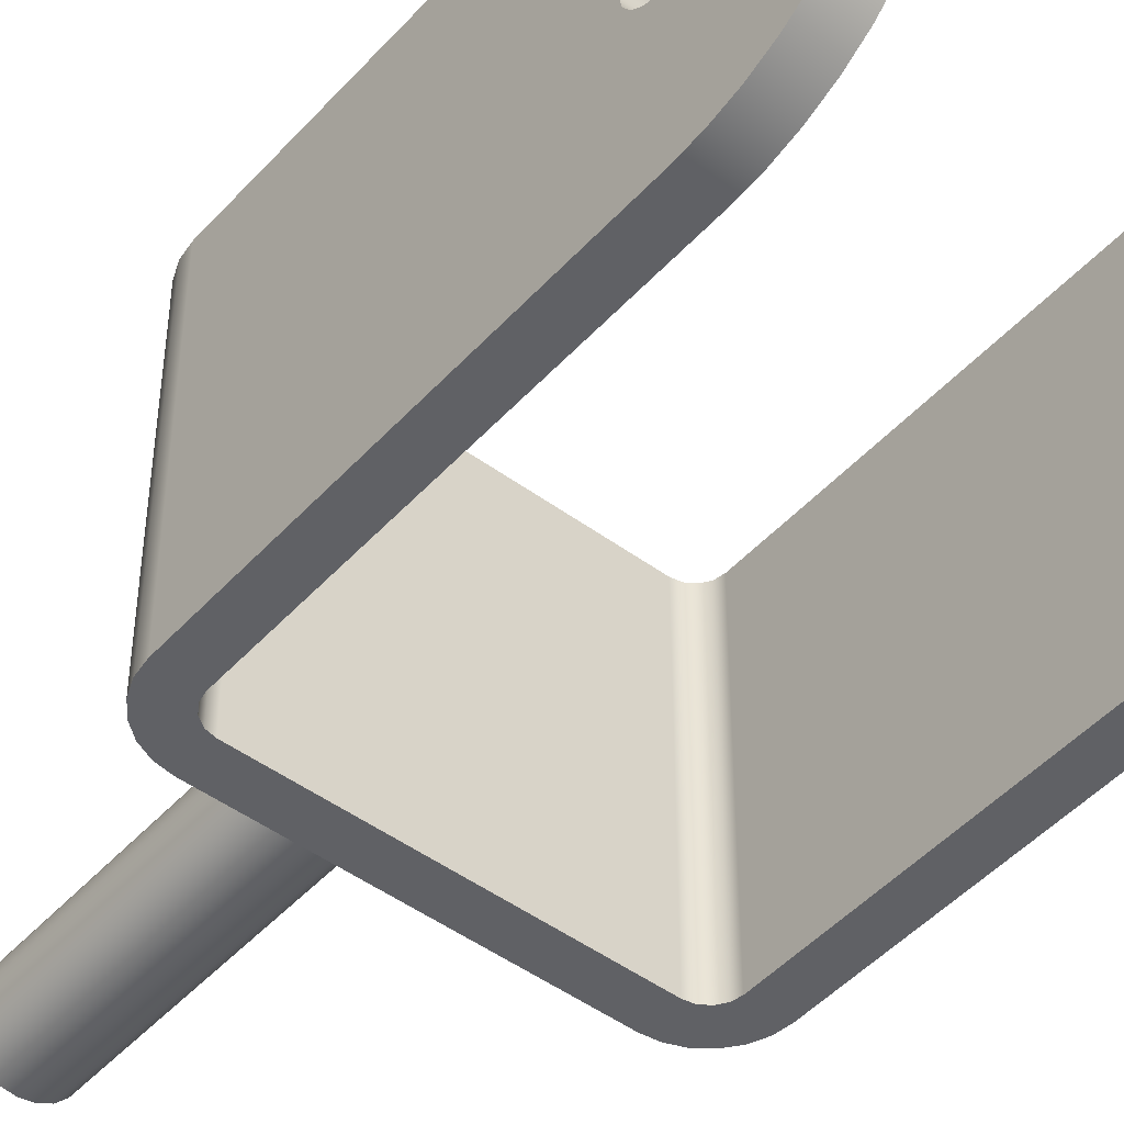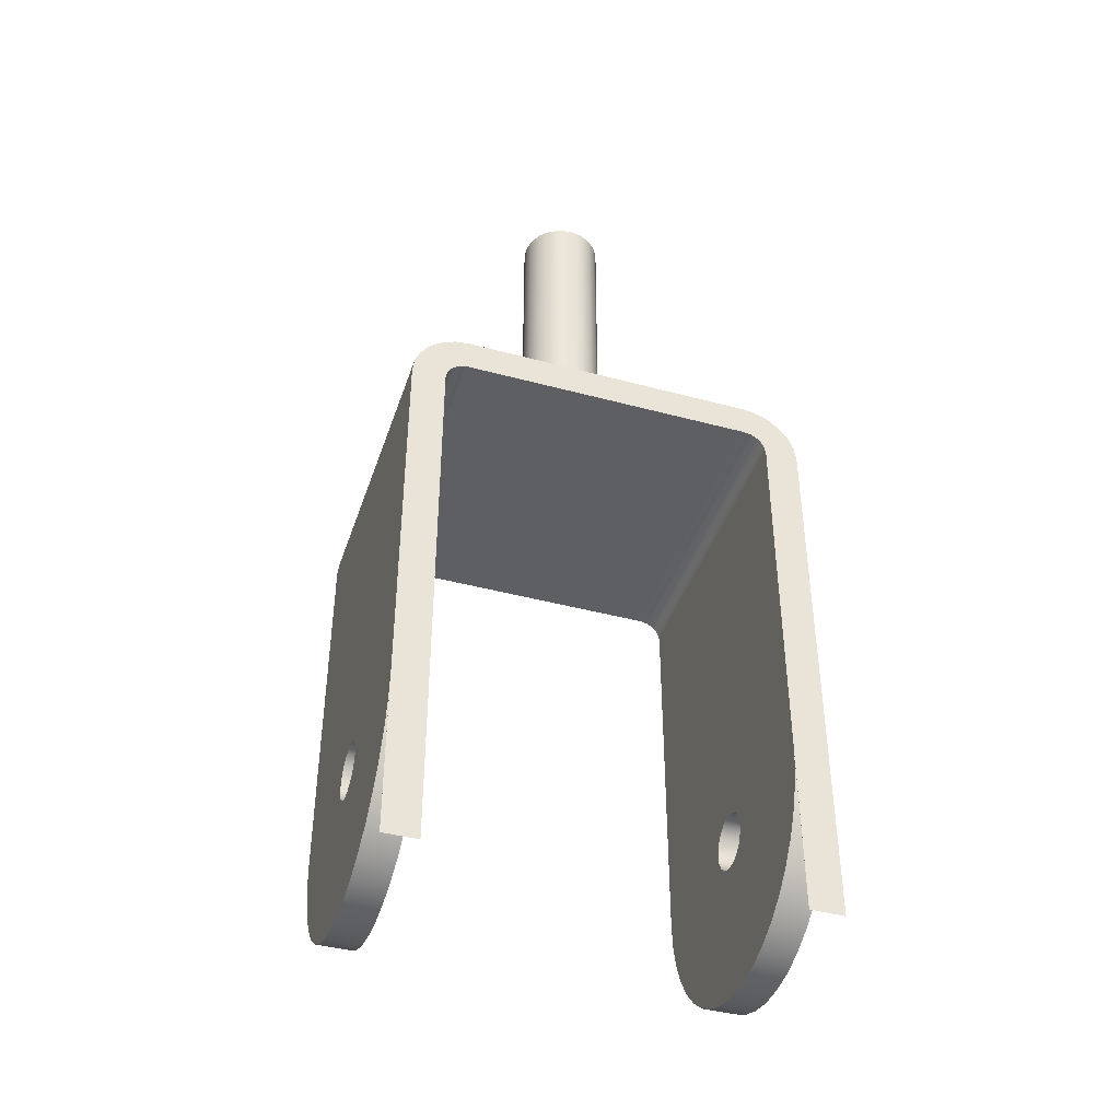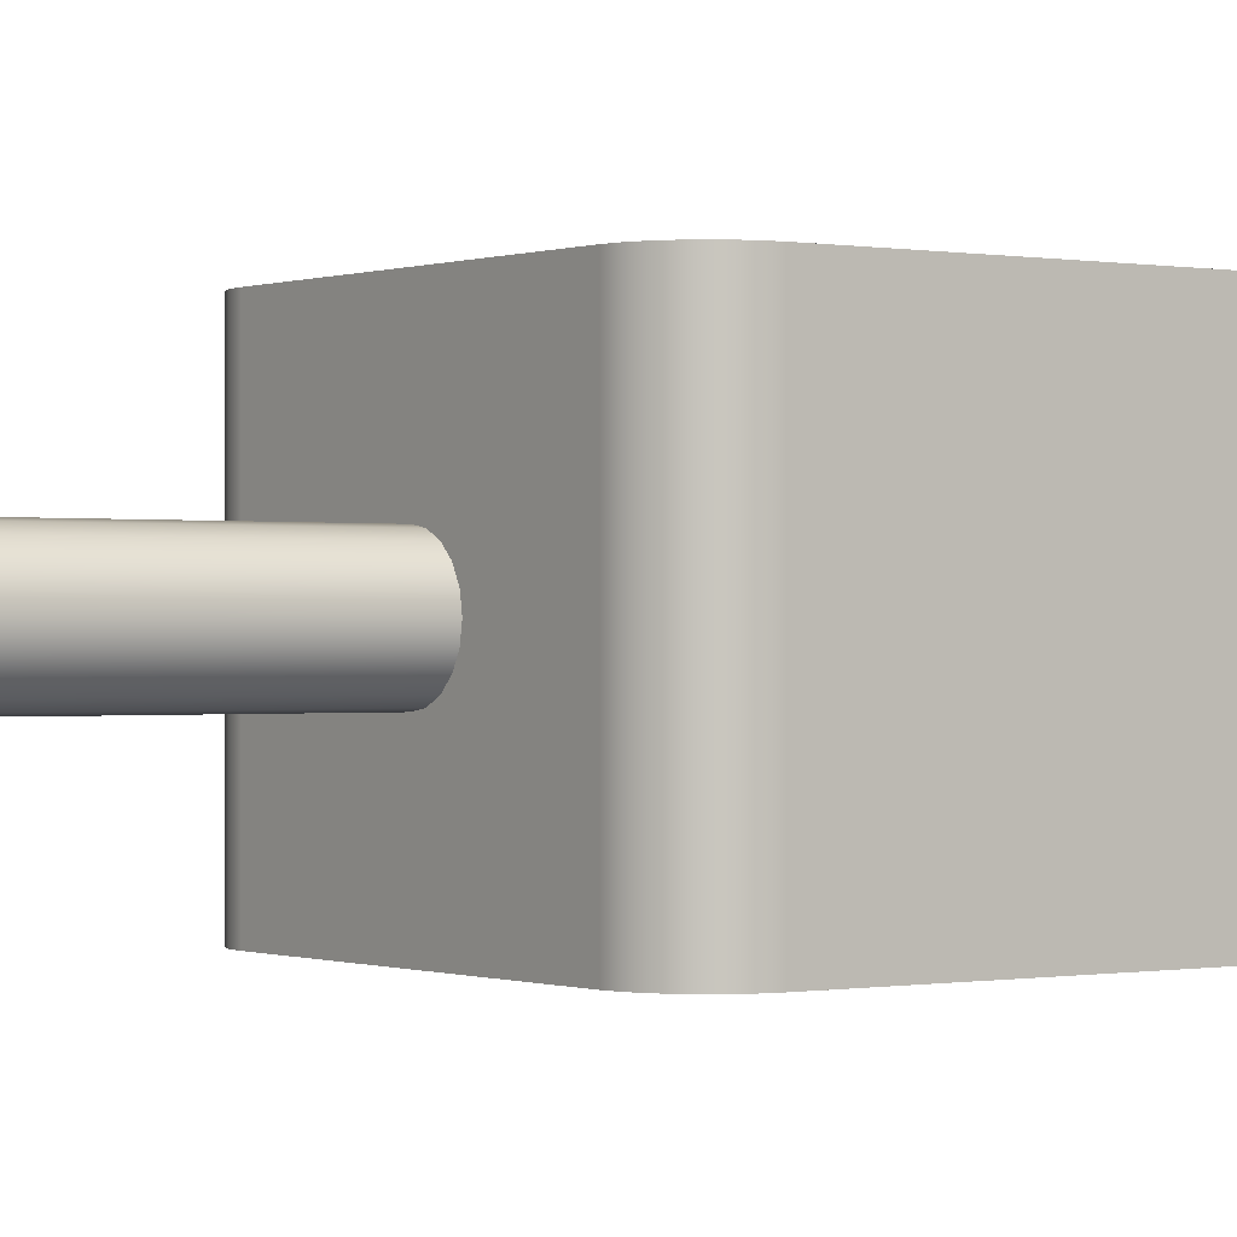
<metadata>
{"format":"obj","ext":"obj","renderer":"f3d","projection":"perspective","resolution":1024,"background":"white","views":[{"elev":-47.4,"azim":140.3,"up":"+Y"},{"elev":-41.8,"azim":162.0,"up":"+Z"},{"elev":-0.2,"azim":54.2,"up":"+Y"}]}
</metadata>
<code>
v -3.75 14 84.5
v -3.566 15.16 84.5
v -3.034 16.2 84.5
v -2.204 17.03 84.5
v -1.159 17.57 84.5
v 2.296e-16 17.75 84.5
v 1.159 17.57 84.5
v 2.204 17.03 84.5
v 3.034 16.2 84.5
v 3.566 15.16 84.5
v 3.75 14 84.5
v 3.566 12.84 84.5
v 3.034 11.8 84.5
v 2.204 10.97 84.5
v 1.159 10.43 84.5
v 2.296e-16 10.25 84.5
v -1.159 10.43 84.5
v -2.204 10.97 84.5
v -3.034 11.8 84.5
v -3.566 12.84 84.5
v -3.75 14 52
v -3.566 12.84 52
v -3.034 11.8 52
v -2.204 10.97 52
v -1.159 10.43 52
v 2.296e-16 10.25 52
v 1.159 10.43 52
v 2.204 10.97 52
v 3.034 11.8 52
v 3.566 12.84 52
v 3.75 14 52
v 3.566 15.16 52
v 3.034 16.2 52
v 2.204 17.03 52
v 1.159 17.57 52
v 2.296e-16 17.75 52
v -1.159 17.57 52
v -2.204 17.03 52
v -3.034 16.2 52
v -3.566 15.16 52
v -3.75 14 52
v -3.75 14 84.5
v -3.75 14 84.5
v -3.566 12.84 84.5
v -3.034 11.8 84.5
v -2.204 10.97 84.5
v -1.159 10.43 84.5
v 2.296e-16 10.25 84.5
v 1.159 10.43 84.5
v 2.204 10.97 84.5
v 3.034 11.8 84.5
v 3.566 12.84 84.5
v 3.75 14 84.5
v 3.566 15.16 84.5
v 3.034 16.2 84.5
v 2.204 17.03 84.5
v 1.159 17.57 84.5
v 2.296e-16 17.75 84.5
v -1.159 17.57 84.5
v -2.204 17.03 84.5
v -3.034 16.2 84.5
v -3.566 15.16 84.5
v 15 0 14
v 15 0.1836 11.74
v 15 0.7295 9.54
v 15 1.623 7.456
v 15 2.842 5.545
v 15 4.353 3.854
v 15 6.117 2.43
v 15 8.088 1.31
v 15 10.21 0.5218
v 15 12.44 0.08734
v 15 14.7 0.01775
v 15 16.95 0.3148
v 15 19.12 0.9708
v 15 21.16 1.968
v 15 23.01 3.282
v 15 24.62 4.876
v 15 25.95 6.709
v 15 26.97 8.734
v 15 27.65 10.9
v 15 27.97 13.14
v 18 27.97 13.14
v 18 27.65 10.9
v 18 26.97 8.734
v 18 25.95 6.709
v 18 24.62 4.876
v 18 23.01 3.282
v 18 21.16 1.968
v 18 19.12 0.9708
v 18 16.95 0.3148
v 18 14.7 0.01775
v 18 12.44 0.08734
v 18 10.21 0.5218
v 18 8.088 1.31
v 18 6.117 2.43
v 18 4.353 3.854
v 18 2.842 5.545
v 18 1.623 7.456
v 18 0.7295 9.54
v 18 0.1836 11.74
v 18 0 14
v -15 27.97 13.14
v -15 27.65 10.9
v -15 26.97 8.734
v -15 25.95 6.709
v -15 24.62 4.876
v -15 23.01 3.282
v -15 21.16 1.968
v -15 19.12 0.9708
v -15 16.95 0.3148
v -15 14.7 0.01775
v -15 12.44 0.08734
v -15 10.21 0.5218
v -15 8.088 1.31
v -15 6.117 2.43
v -15 4.353 3.854
v -15 2.842 5.545
v -15 1.623 7.456
v -15 0.7295 9.54
v -15 0.1836 11.74
v -15 0 14
v -18 0 14
v -18 0.1836 11.74
v -18 0.7295 9.54
v -18 1.623 7.456
v -18 2.842 5.545
v -18 4.353 3.854
v -18 6.117 2.43
v -18 8.088 1.31
v -18 10.21 0.5218
v -18 12.44 0.08734
v -18 14.7 0.01775
v -18 16.95 0.3148
v -18 19.12 0.9708
v -18 21.16 1.968
v -18 23.01 3.282
v -18 24.62 4.876
v -18 25.95 6.709
v -18 26.97 8.734
v -18 27.65 10.9
v -18 27.97 13.14
v 15 27.97 13.14
v 15 28 -1
v 18 28 -1
v 18 27.97 13.14
v -15 28 -1
v -15 27.97 13.14
v -18 27.97 13.14
v -18 28 -1
v 18 14 16.5
v 18 13.1 16.33
v 18 12.32 15.85
v 18 11.76 15.11
v 18 11.51 14.23
v 18 11.6 13.32
v 18 12 12.49
v 18 12.68 11.87
v 18 13.54 11.54
v 18 14.46 11.54
v 18 15.32 11.87
v 18 16 12.49
v 18 16.4 13.32
v 18 16.49 14.23
v 18 16.24 15.11
v 18 15.68 15.85
v 18 14.9 16.33
v 15 14 16.5
v 15 14.9 16.33
v 15 15.68 15.85
v 15 16.24 15.11
v 15 16.49 14.23
v 15 16.4 13.32
v 15 16 12.49
v 15 15.32 11.87
v 15 14.46 11.54
v 15 13.54 11.54
v 15 12.68 11.87
v 15 12 12.49
v 15 11.6 13.32
v 15 11.51 14.23
v 15 11.76 15.11
v 15 12.32 15.85
v 15 13.1 16.33
v 15 14 16.5
v 18 14 16.5
v -18 14 16.5
v -18 14.9 16.33
v -18 15.68 15.85
v -18 16.24 15.11
v -18 16.49 14.23
v -18 16.4 13.32
v -18 16 12.49
v -18 15.32 11.87
v -18 14.46 11.54
v -18 13.54 11.54
v -18 12.68 11.87
v -18 12 12.49
v -18 11.6 13.32
v -18 11.51 14.23
v -18 11.76 15.11
v -18 12.32 15.85
v -18 13.1 16.33
v -15 14 16.5
v -15 13.1 16.33
v -15 12.32 15.85
v -15 11.76 15.11
v -15 11.51 14.23
v -15 11.6 13.32
v -15 12 12.49
v -15 12.68 11.87
v -15 13.54 11.54
v -15 14.46 11.54
v -15 15.32 11.87
v -15 16 12.49
v -15 16.4 13.32
v -15 16.49 14.23
v -15 16.24 15.11
v -15 15.68 15.85
v -15 14.9 16.33
v -18 14 16.5
v -15 14 16.5
v -15 0 14
v -15 0.1836 11.74
v -15 0.7295 9.54
v -15 1.623 7.456
v -15 2.842 5.545
v -15 4.353 3.854
v -15 6.117 2.43
v -15 8.088 1.31
v -15 10.21 0.5218
v -15 12.44 0.08734
v -15 14.7 0.01775
v -15 16.95 0.3148
v -15 19.12 0.9708
v -15 21.16 1.968
v -15 23.01 3.282
v -15 24.62 4.876
v -15 25.95 6.709
v -15 26.97 8.734
v -15 27.65 10.9
v -15 27.97 13.14
v -15 28 -1
v -15 28 47
v -15 0 47
v -15 14 16.5
v -15 14.9 16.33
v -15 15.68 15.85
v -15 16.24 15.11
v -15 16.49 14.23
v -15 16.4 13.32
v -15 16 12.49
v -15 15.32 11.87
v -15 14.46 11.54
v -15 13.54 11.54
v -15 12.68 11.87
v -15 12 12.49
v -15 11.6 13.32
v -15 11.51 14.23
v -15 11.76 15.11
v -15 12.32 15.85
v -15 13.1 16.33
v 18 0 14
v 18 0.1836 11.74
v 18 0.7295 9.54
v 18 1.623 7.456
v 18 2.842 5.545
v 18 4.353 3.854
v 18 6.117 2.43
v 18 8.088 1.31
v 18 10.21 0.5218
v 18 12.44 0.08734
v 18 14.7 0.01775
v 18 16.95 0.3148
v 18 19.12 0.9708
v 18 21.16 1.968
v 18 23.01 3.282
v 18 24.62 4.876
v 18 25.95 6.709
v 18 26.97 8.734
v 18 27.65 10.9
v 18 27.97 13.14
v 18 28 -1
v 18 28 47
v 18 0 47
v 18 14 16.5
v 18 14.9 16.33
v 18 15.68 15.85
v 18 16.24 15.11
v 18 16.49 14.23
v 18 16.4 13.32
v 18 16 12.49
v 18 15.32 11.87
v 18 14.46 11.54
v 18 13.54 11.54
v 18 12.68 11.87
v 18 12 12.49
v 18 11.6 13.32
v 18 11.51 14.23
v 18 11.76 15.11
v 18 12.32 15.85
v 18 13.1 16.33
v -18 27.97 13.14
v -18 27.65 10.9
v -18 26.97 8.734
v -18 25.95 6.709
v -18 24.62 4.876
v -18 23.01 3.282
v -18 21.16 1.968
v -18 19.12 0.9708
v -18 16.95 0.3148
v -18 14.7 0.01775
v -18 12.44 0.08734
v -18 10.21 0.5218
v -18 8.088 1.31
v -18 6.117 2.43
v -18 4.353 3.854
v -18 2.842 5.545
v -18 1.623 7.456
v -18 0.7295 9.54
v -18 0.1836 11.74
v -18 0 14
v -18 0 47
v -18 28 47
v -18 28 -1
v -18 14 16.5
v -18 13.1 16.33
v -18 12.32 15.85
v -18 11.76 15.11
v -18 11.51 14.23
v -18 11.6 13.32
v -18 12 12.49
v -18 12.68 11.87
v -18 13.54 11.54
v -18 14.46 11.54
v -18 15.32 11.87
v -18 16 12.49
v -18 16.4 13.32
v -18 16.49 14.23
v -18 16.24 15.11
v -18 15.68 15.85
v -18 14.9 16.33
v -13 0 49
v -13.77 0 48.85
v -14.41 0 48.41
v -14.85 0 47.77
v -15 0 47
v -15 28 47
v -14.85 28 47.77
v -14.41 28 48.41
v -13.77 28 48.85
v -13 28 49
v 13 0 49
v -13 0 49
v -13 28 49
v 13 28 49
v 15 0 47
v 14.85 0 47.77
v 14.41 0 48.41
v 13.77 0 48.85
v 13 0 49
v 13 28 49
v 13.77 28 48.85
v 14.41 28 48.41
v 14.85 28 47.77
v 15 28 47
v 15 27.97 13.14
v 15 27.65 10.9
v 15 26.97 8.734
v 15 25.95 6.709
v 15 24.62 4.876
v 15 23.01 3.282
v 15 21.16 1.968
v 15 19.12 0.9708
v 15 16.95 0.3148
v 15 14.7 0.01775
v 15 12.44 0.08734
v 15 10.21 0.5218
v 15 8.088 1.31
v 15 6.117 2.43
v 15 4.353 3.854
v 15 2.842 5.545
v 15 1.623 7.456
v 15 0.7295 9.54
v 15 0.1836 11.74
v 15 0 14
v 15 0 47
v 15 28 47
v 15 28 -1
v 15 14 16.5
v 15 13.1 16.33
v 15 12.32 15.85
v 15 11.76 15.11
v 15 11.51 14.23
v 15 11.6 13.32
v 15 12 12.49
v 15 12.68 11.87
v 15 13.54 11.54
v 15 14.46 11.54
v 15 15.32 11.87
v 15 16 12.49
v 15 16.4 13.32
v 15 16.49 14.23
v 15 16.24 15.11
v 15 15.68 15.85
v 15 14.9 16.33
v 13 0 52
v 14.29 0 51.83
v 15.5 0 51.33
v 16.54 0 50.54
v 17.33 0 49.5
v 17.83 0 48.29
v 18 0 47
v 18 28 47
v 17.83 28 48.29
v 17.33 28 49.5
v 16.54 28 50.54
v 15.5 28 51.33
v 14.29 28 51.83
v 13 28 52
v -3.75 14 52
v -3.566 15.16 52
v -3.034 16.2 52
v -2.204 17.03 52
v -1.159 17.57 52
v 2.296e-16 17.75 52
v 1.159 17.57 52
v 2.204 17.03 52
v 3.034 16.2 52
v 3.566 15.16 52
v 3.75 14 52
v 3.566 12.84 52
v 3.034 11.8 52
v 2.204 10.97 52
v 1.159 10.43 52
v 2.296e-16 10.25 52
v -1.159 10.43 52
v -2.204 10.97 52
v -3.034 11.8 52
v -3.566 12.84 52
v -13 0 52
v 13 0 52
v 13 28 52
v -13 28 52
v -18 0 47
v -17.83 0 48.29
v -17.33 0 49.5
v -16.54 0 50.54
v -15.5 0 51.33
v -14.29 0 51.83
v -13 0 52
v -13 28 52
v -14.29 28 51.83
v -15.5 28 51.33
v -16.54 28 50.54
v -17.33 28 49.5
v -17.83 28 48.29
v -18 28 47
v -18 28 47
v -17.83 28 48.29
v -17.33 28 49.5
v -16.54 28 50.54
v -15.5 28 51.33
v -14.29 28 51.83
v -13 28 52
v 13 28 52
v 14.29 28 51.83
v 15.5 28 51.33
v 16.54 28 50.54
v 17.33 28 49.5
v 17.83 28 48.29
v 18 28 47
v 18 28 -1
v 15 28 -1
v 15 28 47
v 14.85 28 47.77
v 14.41 28 48.41
v 13.77 28 48.85
v 13 28 49
v -13 28 49
v -13.77 28 48.85
v -14.41 28 48.41
v -14.85 28 47.77
v -15 28 47
v -15 28 -1
v -18 28 -1
v -18 0 14
v -15 0 14
v -15 0 47
v -14.85 0 47.77
v -14.41 0 48.41
v -13.77 0 48.85
v -13 0 49
v 13 0 49
v 13.77 0 48.85
v 14.41 0 48.41
v 14.85 0 47.77
v 15 0 47
v 15 0 14
v 18 0 14
v 18 0 47
v 17.83 0 48.29
v 17.33 0 49.5
v 16.54 0 50.54
v 15.5 0 51.33
v 14.29 0 51.83
v 13 0 52
v -13 0 52
v -14.29 0 51.83
v -15.5 0 51.33
v -16.54 0 50.54
v -17.33 0 49.5
v -17.83 0 48.29
v -18 0 47
g f688c966-e328-11ea-b3b3-54bf646e7e1f
f 2 40 1
f 1 40 41
f 42 21 20
f 20 21 22
f 20 22 19
f 19 22 23
f 19 23 18
f 18 23 24
f 18 24 17
f 17 24 25
f 17 25 16
f 16 25 26
f 16 26 15
f 15 26 27
f 15 27 14
f 14 27 28
f 14 28 13
f 13 28 29
f 13 29 12
f 12 29 30
f 12 30 11
f 11 30 31
f 11 31 10
f 10 31 32
f 10 32 9
f 9 32 33
f 9 33 8
f 8 33 34
f 8 34 7
f 7 34 35
f 7 35 6
f 6 35 36
f 6 36 5
f 5 36 37
f 5 37 4
f 4 37 38
f 4 38 3
f 3 38 39
f 3 39 2
f 2 39 40
g f68a290a-e328-11ea-b31e-54bf646e7e1f
f 44 52 43
f 43 52 53
f 43 53 62
f 62 53 54
f 62 54 61
f 61 54 55
f 61 55 60
f 60 55 56
f 60 56 59
f 59 56 57
f 59 57 58
f 52 44 51
f 51 44 45
f 51 45 50
f 50 45 46
f 50 46 49
f 49 46 47
f 49 47 48
g f64caafa-e328-11ea-bcf3-54bf646e7e1f
f 102 63 101
f 101 63 64
f 101 64 100
f 100 64 65
f 100 65 99
f 99 65 66
f 99 66 98
f 98 66 67
f 98 67 97
f 97 67 68
f 97 68 96
f 96 68 69
f 96 69 95
f 95 69 70
f 95 70 94
f 94 70 71
f 94 71 93
f 93 71 72
f 93 72 92
f 92 72 73
f 92 73 91
f 91 73 74
f 91 74 90
f 90 74 75
f 90 75 89
f 89 75 76
f 89 76 88
f 88 76 77
f 88 77 87
f 87 77 78
f 87 78 86
f 86 78 79
f 86 79 85
f 85 79 80
f 85 80 84
f 84 80 81
f 84 81 83
f 83 81 82
g f64d473e-e328-11ea-911d-54bf646e7e1f
f 142 103 141
f 141 103 104
f 141 104 140
f 140 104 105
f 140 105 139
f 139 105 106
f 139 106 138
f 138 106 107
f 138 107 137
f 137 107 108
f 137 108 136
f 136 108 109
f 136 109 135
f 135 109 110
f 135 110 134
f 134 110 111
f 134 111 133
f 133 111 112
f 133 112 132
f 132 112 113
f 132 113 131
f 131 113 114
f 131 114 130
f 130 114 115
f 130 115 129
f 129 115 116
f 129 116 128
f 128 116 117
f 128 117 127
f 127 117 118
f 127 118 126
f 126 118 119
f 126 119 125
f 125 119 120
f 125 120 124
f 124 120 121
f 124 121 123
f 123 121 122
g f64de378-e328-11ea-b731-54bf646e7e1f
f 143 144 146
f 146 144 145
g f64e7fb4-e328-11ea-8ea4-54bf646e7e1f
f 147 148 150
f 150 148 149
g f64f431a-e328-11ea-9241-54bf646e7e1f
f 152 184 151
f 151 184 185
f 186 168 167
f 167 168 169
f 167 169 166
f 166 169 170
f 166 170 165
f 165 170 171
f 165 171 164
f 164 171 172
f 164 172 163
f 163 172 173
f 163 173 162
f 162 173 174
f 162 174 161
f 161 174 175
f 161 175 160
f 160 175 176
f 160 176 159
f 159 176 177
f 159 177 158
f 158 177 178
f 158 178 157
f 157 178 179
f 157 179 156
f 156 179 180
f 156 180 155
f 155 180 181
f 155 181 154
f 154 181 182
f 154 182 153
f 153 182 183
f 153 183 152
f 152 183 184
g f6505476-e328-11ea-982a-54bf646e7e1f
f 188 220 187
f 187 220 222
f 221 204 203
f 203 204 205
f 203 205 202
f 202 205 206
f 202 206 201
f 201 206 207
f 201 207 200
f 200 207 208
f 200 208 199
f 199 208 209
f 199 209 198
f 198 209 210
f 198 210 197
f 197 210 211
f 197 211 196
f 196 211 212
f 196 212 195
f 195 212 213
f 195 213 194
f 194 213 214
f 194 214 193
f 193 214 215
f 193 215 192
f 192 215 216
f 192 216 191
f 191 216 217
f 191 217 190
f 190 217 218
f 190 218 189
f 189 218 219
f 189 219 188
f 188 219 220
g f602a9f4-e328-11ea-9884-54bf646e7e1f
f 224 259 223
f 223 259 260
f 223 260 261
f 224 225 259
f 259 225 226
f 259 226 227
f 259 227 258
f 258 227 228
f 258 228 229
f 229 230 258
f 258 230 257
f 257 230 231
f 257 231 256
f 256 231 232
f 256 232 255
f 255 232 233
f 255 233 254
f 254 233 234
f 254 234 253
f 253 234 252
f 252 234 235
f 252 235 236
f 252 236 251
f 251 236 237
f 251 237 238
f 251 238 250
f 250 238 239
f 250 239 240
f 240 241 250
f 250 241 242
f 250 242 249
f 249 242 244
f 249 244 248
f 248 244 247
f 247 244 246
f 246 244 245
f 246 245 262
f 262 245 261
f 261 245 223
f 242 243 244
g f604309a-e328-11ea-acc0-54bf646e7e1f
f 264 299 263
f 263 299 300
f 263 300 301
f 264 265 299
f 299 265 266
f 299 266 267
f 299 267 298
f 298 267 268
f 298 268 269
f 269 270 298
f 298 270 297
f 297 270 271
f 297 271 296
f 296 271 272
f 296 272 295
f 295 272 273
f 295 273 294
f 294 273 274
f 294 274 293
f 293 274 292
f 292 274 275
f 292 275 276
f 292 276 291
f 291 276 277
f 291 277 278
f 291 278 290
f 290 278 279
f 290 279 280
f 280 281 290
f 290 281 282
f 290 282 289
f 289 282 284
f 289 284 288
f 288 284 287
f 287 284 286
f 286 284 285
f 286 285 302
f 302 285 301
f 301 285 263
f 282 283 284
g f6025bda-e328-11ea-8ff1-54bf646e7e1f
f 304 339 303
f 303 339 340
f 303 340 324
f 324 340 341
f 324 341 342
f 304 305 339
f 339 305 306
f 339 306 307
f 339 307 338
f 338 307 308
f 338 308 309
f 338 309 337
f 337 309 310
f 337 310 311
f 312 335 311
f 311 335 336
f 311 336 337
f 335 312 334
f 334 312 313
f 334 313 333
f 333 313 314
f 333 314 332
f 332 314 315
f 332 315 331
f 331 315 316
f 331 316 317
f 317 318 331
f 331 318 330
f 330 318 319
f 330 319 320
f 320 321 330
f 330 321 322
f 330 322 329
f 329 322 328
f 328 322 323
f 328 323 327
f 327 323 326
f 326 323 324
f 326 324 342
f 324 325 303
g f602f810-e328-11ea-977c-54bf646e7e1f
f 352 343 351
f 351 343 344
f 351 344 350
f 350 344 345
f 350 345 349
f 349 345 346
f 349 346 348
f 348 346 347
g f6031f28-e328-11ea-b1c6-54bf646e7e1f
f 353 354 356
f 356 354 355
g f6034636-e328-11ea-b26d-54bf646e7e1f
f 366 357 365
f 365 357 358
f 365 358 364
f 364 358 359
f 364 359 363
f 363 359 360
f 363 360 362
f 362 360 361
g f6039454-e328-11ea-a4d0-54bf646e7e1f
f 368 403 367
f 367 403 404
f 367 404 388
f 388 404 405
f 388 405 406
f 368 369 403
f 403 369 370
f 403 370 371
f 403 371 402
f 402 371 372
f 402 372 373
f 402 373 401
f 401 373 374
f 401 374 375
f 376 399 375
f 375 399 400
f 375 400 401
f 399 376 398
f 398 376 377
f 398 377 397
f 397 377 378
f 397 378 396
f 396 378 379
f 396 379 395
f 395 379 380
f 395 380 381
f 381 382 395
f 395 382 394
f 394 382 383
f 394 383 384
f 384 385 394
f 394 385 386
f 394 386 393
f 393 386 392
f 392 386 387
f 392 387 391
f 391 387 390
f 390 387 388
f 390 388 406
f 388 389 367
g f6047eb4-e328-11ea-be79-54bf646e7e1f
f 420 407 419
f 419 407 408
f 419 408 418
f 418 408 409
f 418 409 417
f 417 409 410
f 417 410 416
f 416 410 411
f 416 411 415
f 415 411 412
f 415 412 414
f 414 412 413
g f604f3ec-e328-11ea-bb99-54bf646e7e1f
f 422 444 421
f 421 444 441
f 421 441 440
f 440 441 439
f 439 441 438
f 438 441 437
f 437 441 436
f 436 441 442
f 436 442 435
f 435 442 434
f 434 442 433
f 433 442 432
f 432 442 431
f 431 442 443
f 431 443 430
f 430 443 429
f 429 443 428
f 428 443 427
f 427 443 426
f 426 443 444
f 426 444 425
f 425 444 424
f 424 444 423
f 423 444 422
g f6054206-e328-11ea-a381-54bf646e7e1f
f 458 445 457
f 457 445 446
f 457 446 456
f 456 446 447
f 456 447 455
f 455 447 448
f 455 448 454
f 454 448 449
f 454 449 453
f 453 449 450
f 453 450 452
f 452 450 451
g f605b73a-e328-11ea-ab9b-54bf646e7e1f
f 486 459 484
f 484 459 460
f 484 460 461
f 484 461 483
f 483 461 462
f 483 462 482
f 482 462 463
f 482 463 464
f 482 464 481
f 481 464 465
f 481 465 480
f 480 465 466
f 480 466 479
f 479 466 478
f 478 466 467
f 478 467 477
f 477 467 468
f 477 468 469
f 477 469 476
f 476 469 470
f 476 470 475
f 475 470 471
f 475 471 472
f 473 474 472
f 472 474 475
f 484 485 486
g f606537a-e328-11ea-9115-54bf646e7e1f
f 487 488 514
f 514 488 489
f 514 489 513
f 513 489 490
f 513 490 512
f 512 490 491
f 512 491 511
f 511 491 510
f 510 491 492
f 510 492 509
f 509 492 493
f 509 493 508
f 508 493 494
f 508 494 507
f 507 494 506
f 506 494 495
f 506 495 505
f 505 495 496
f 505 496 504
f 504 496 503
f 503 496 497
f 503 497 502
f 502 497 498
f 502 498 501
f 501 498 500
f 500 498 499

</code>
